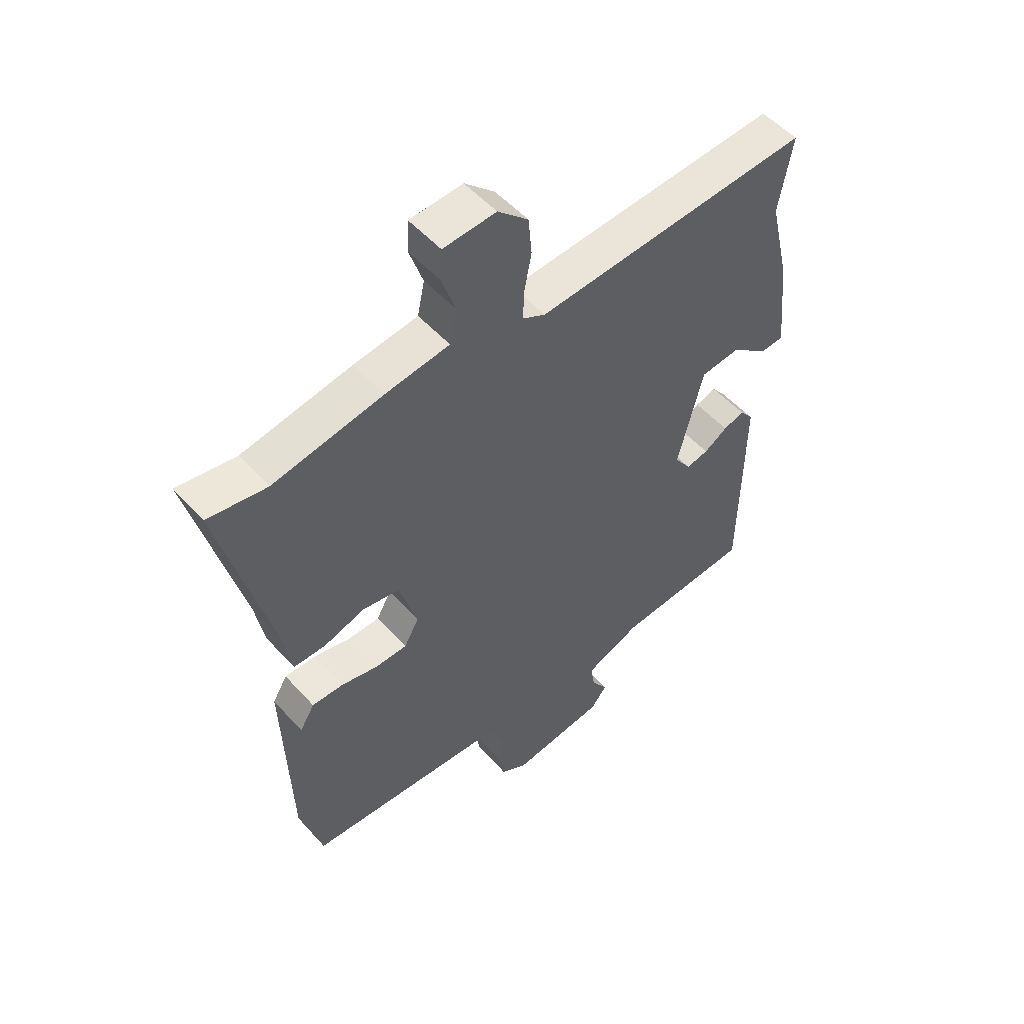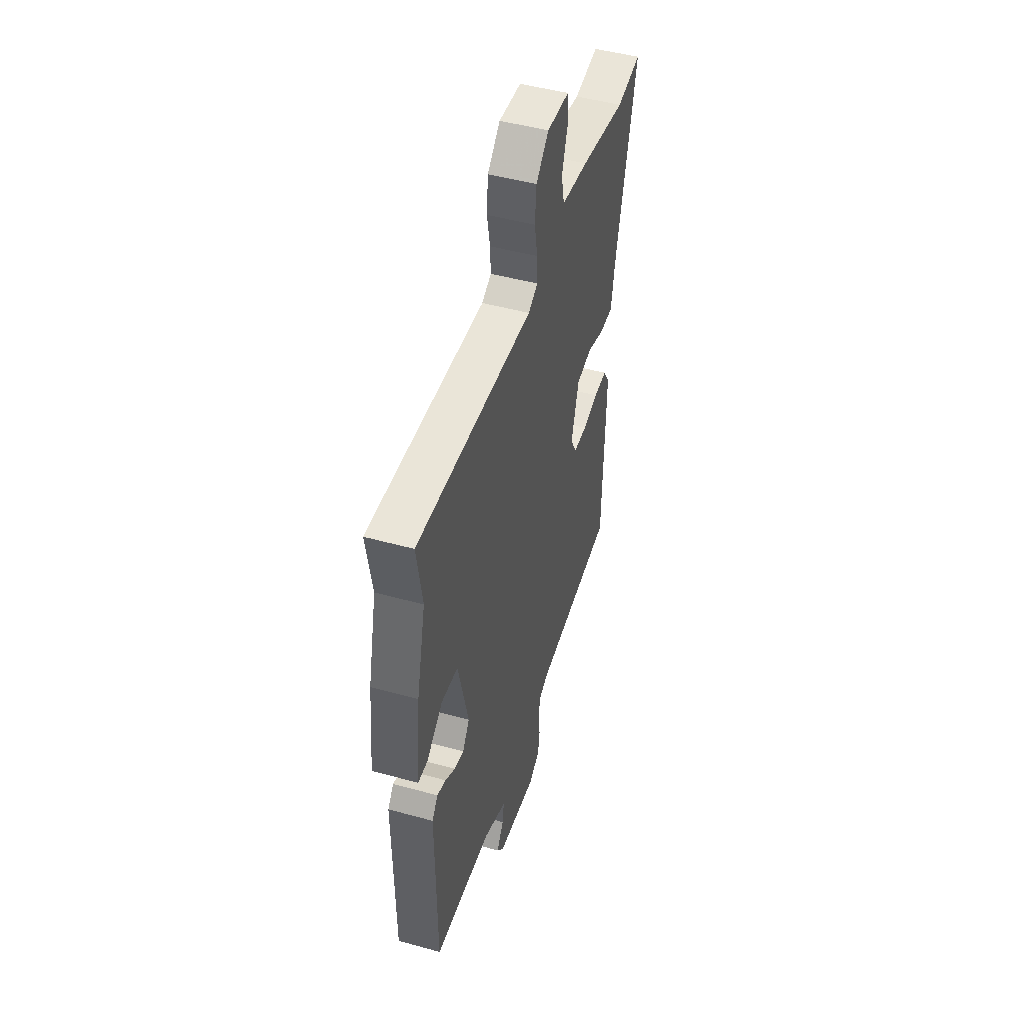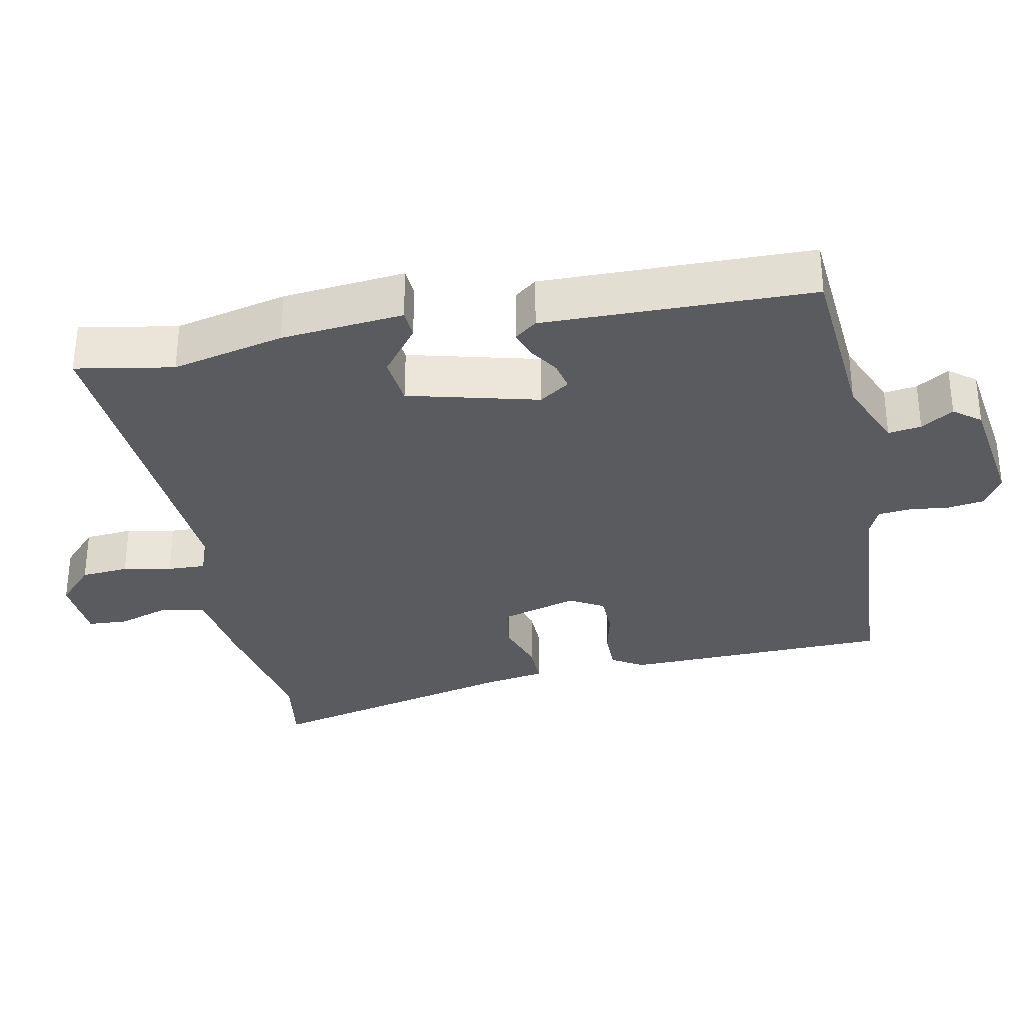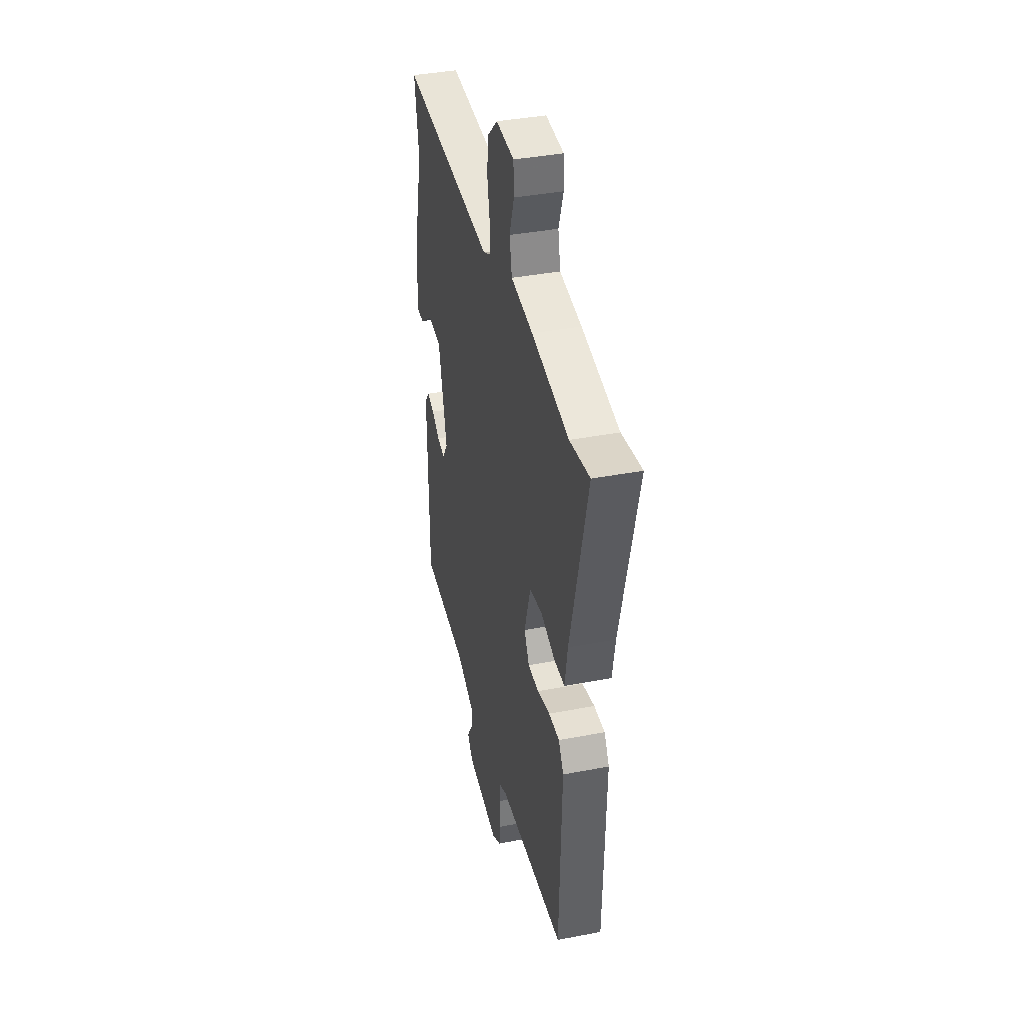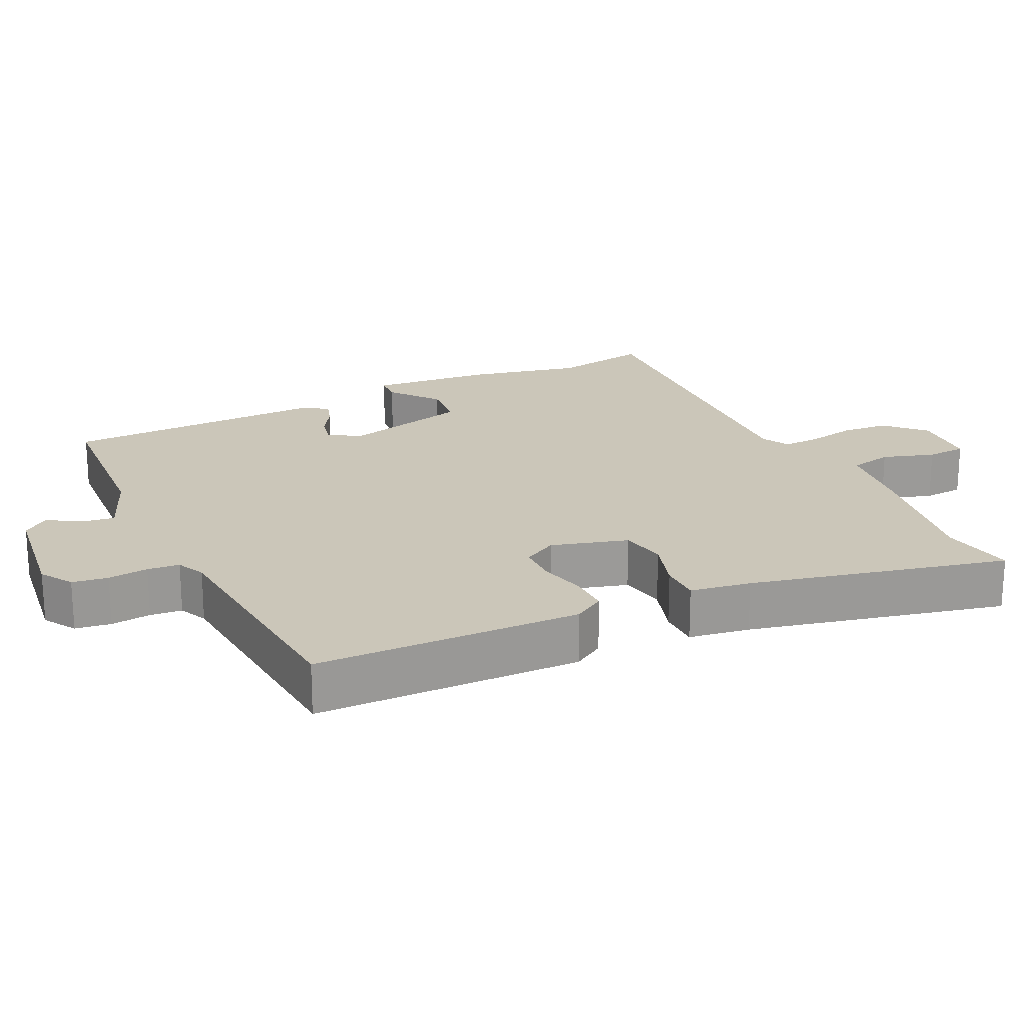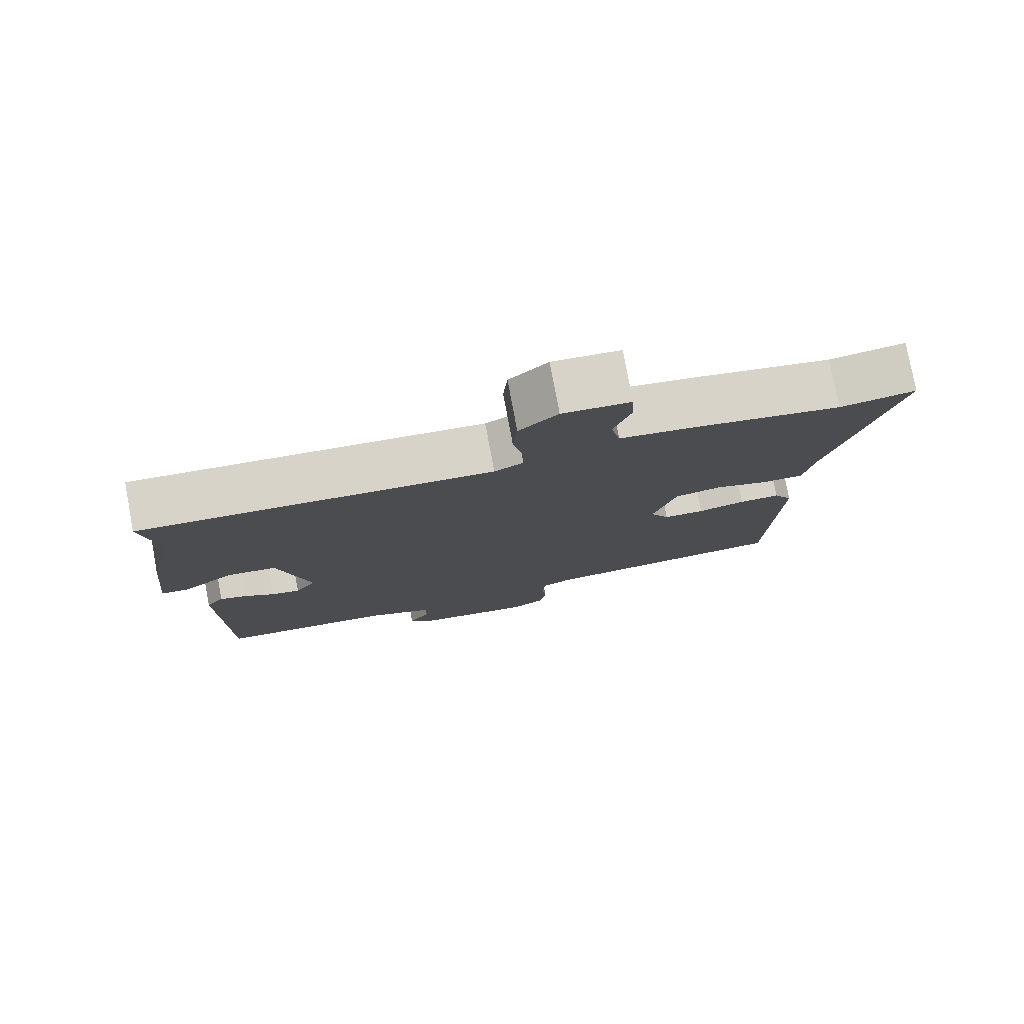
<metadata>
{"format":"obj","ext":"obj","renderer":"f3d","projection":"perspective","resolution":1024,"background":"white","views":[{"elev":52.5,"azim":-40.6,"up":"+Z"},{"elev":48.1,"azim":107.2,"up":"+Z"},{"elev":-32.0,"azim":101.0,"up":"+Y"},{"elev":38.4,"azim":-103.7,"up":"+Z"},{"elev":21.0,"azim":-116.7,"up":"+Y"},{"elev":78.3,"azim":169.4,"up":"+Z"}]}
</metadata>
<code>
v -0.479 0.07 -0.495
v -0.491 0.07 -0.114
v -0.464 0.07 -0.069
v -0.406 0.07 -0.069
v -0.339 0.07 -0.084
v -0.281 0.07 -0.082
v -0.254 0.07 -0.033
v -0.287 0.07 0.076
v -0.354 0.07 0.087
v -0.429 0.07 0.062
v -0.488 0.07 0.061
v -0.503 0.07 0.148
v -0.594 0.07 0.514
v -0.487 0.07 0.498
v -0.288 0.07 0.536
v -0.171 0.07 0.553
v -0.158 0.07 0.615
v -0.183 0.07 0.689
v -0.18 0.07 0.746
v -0.084 0.07 0.753
v -0.029 0.07 0.702
v -0.023 0.07 0.634
v -0.036 0.07 0.565
v -0.038 0.07 0.511
v 0.003 0.07 0.49
v 0.505 0.07 0.527
v 0.481 0.07 0.388
v 0.519 0.07 0.228
v 0.537 0.07 0.054
v 0.496 0.07 0.051
v 0.426 0.07 0.104
v 0.355 0.07 0.096
v 0.309 0.07 -0.089
v 0.339 0.07 -0.132
v 0.38 0.07 -0.123
v 0.423 0.07 -0.095
v 0.461 0.07 -0.082
v 0.486 0.07 -0.114
v 0.482 0.07 -0.496
v 0.234 0.07 -0.517
v 0.133 0.07 -0.56
v 0.14 0.07 -0.607
v 0.17 0.07 -0.653
v 0.141 0.07 -0.691
v -0.031 0.07 -0.717
v -0.078 0.07 -0.689
v -0.086 0.07 -0.638
v -0.08 0.07 -0.58
v -0.085 0.07 -0.534
v -0.126 0.07 -0.516
v -0.479 0 -0.495
v -0.491 0 -0.114
v -0.464 0 -0.069
v -0.406 0 -0.069
v -0.339 0 -0.084
v -0.281 0 -0.082
v -0.254 0 -0.033
v -0.287 0 0.076
v -0.354 0 0.087
v -0.429 0 0.062
v -0.488 0 0.061
v -0.503 0 0.148
v -0.594 0 0.514
v -0.487 0 0.498
v -0.288 0 0.536
v -0.171 0 0.553
v -0.158 0 0.615
v -0.183 0 0.689
v -0.18 0 0.746
v -0.084 0 0.753
v -0.029 0 0.702
v -0.023 0 0.634
v -0.036 0 0.565
v -0.038 0 0.511
v 0.003 0 0.49
v 0.505 0 0.527
v 0.481 0 0.388
v 0.519 0 0.228
v 0.537 0 0.054
v 0.496 0 0.051
v 0.426 0 0.104
v 0.355 0 0.096
v 0.309 0 -0.089
v 0.339 0 -0.132
v 0.38 0 -0.123
v 0.423 0 -0.095
v 0.461 0 -0.082
v 0.486 0 -0.114
v 0.482 0 -0.496
v 0.234 0 -0.517
v 0.133 0 -0.56
v 0.14 0 -0.607
v 0.17 0 -0.653
v 0.141 0 -0.691
v -0.031 0 -0.717
v -0.078 0 -0.689
v -0.086 0 -0.638
v -0.08 0 -0.58
v -0.085 0 -0.534
v -0.126 0 -0.516
f 45 46 47 48
f 45 48 49
f 42 43 44 45
f 41 42 45 49
f 40 41 49 50
f 35 36 37 38
f 34 35 38 39
f 33 34 39 40
f 28 29 30 31
f 27 28 31 32
f 25 26 27 32
f 24 25 32 33
f 20 21 22 23
f 20 23 24
f 17 18 19 20
f 16 17 20 24
f 14 15 16 24
f 12 13 14
f 9 10 11 12
f 8 9 12 14
f 2 3 4 5
f 2 5 6
f 1 2 6
f 50 1 6 7
f 33 40 50 7
f 8 14 24 33
f 7 8 33
f 98 97 96 95
f 99 98 95
f 95 94 93 92
f 99 95 92 91
f 100 99 91 90
f 88 87 86 85
f 89 88 85 84
f 90 89 84 83
f 81 80 79 78
f 82 81 78 77
f 82 77 76 75
f 83 82 75 74
f 73 72 71 70
f 74 73 70
f 70 69 68 67
f 74 70 67 66
f 74 66 65 64
f 64 63 62
f 62 61 60 59
f 64 62 59 58
f 55 54 53 52
f 56 55 52
f 56 52 51
f 57 56 51 100
f 57 100 90 83
f 83 74 64 58
f 83 58 57
f 1 51 52 2
f 2 52 53 3
f 3 53 54 4
f 4 54 55 5
f 5 55 56 6
f 6 56 57 7
f 7 57 58 8
f 8 58 59 9
f 9 59 60 10
f 10 60 61 11
f 11 61 62 12
f 12 62 63 13
f 13 63 64 14
f 14 64 65 15
f 15 65 66 16
f 16 66 67 17
f 17 67 68 18
f 18 68 69 19
f 19 69 70 20
f 20 70 71 21
f 21 71 72 22
f 22 72 73 23
f 23 73 74 24
f 24 74 75 25
f 25 75 76 26
f 26 76 77 27
f 27 77 78 28
f 28 78 79 29
f 29 79 80 30
f 30 80 81 31
f 31 81 82 32
f 32 82 83 33
f 33 83 84 34
f 34 84 85 35
f 35 85 86 36
f 36 86 87 37
f 37 87 88 38
f 38 88 89 39
f 39 89 90 40
f 40 90 91 41
f 41 91 92 42
f 42 92 93 43
f 43 93 94 44
f 44 94 95 45
f 45 95 96 46
f 46 96 97 47
f 47 97 98 48
f 48 98 99 49
f 49 99 100 50
f 50 100 51 1

</code>
